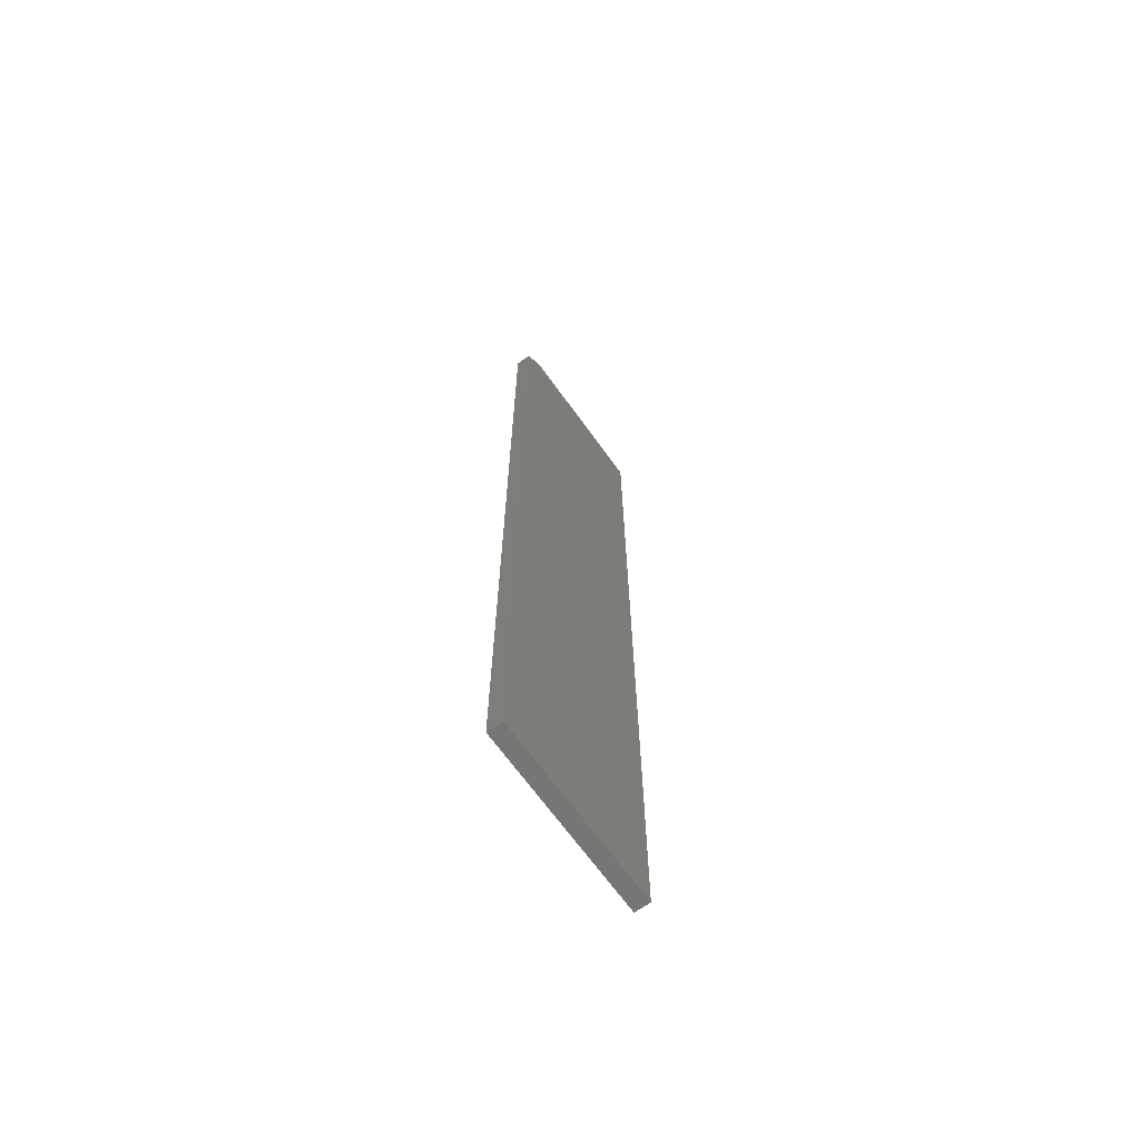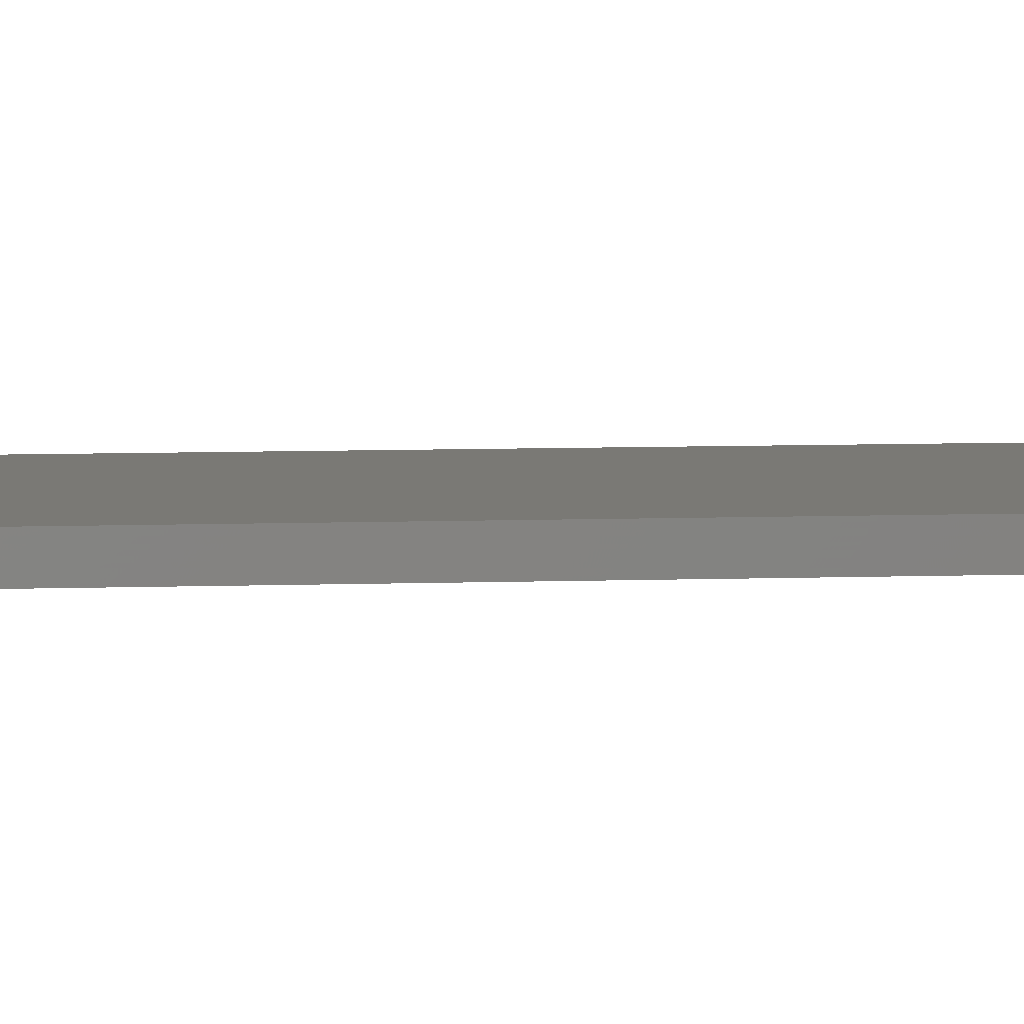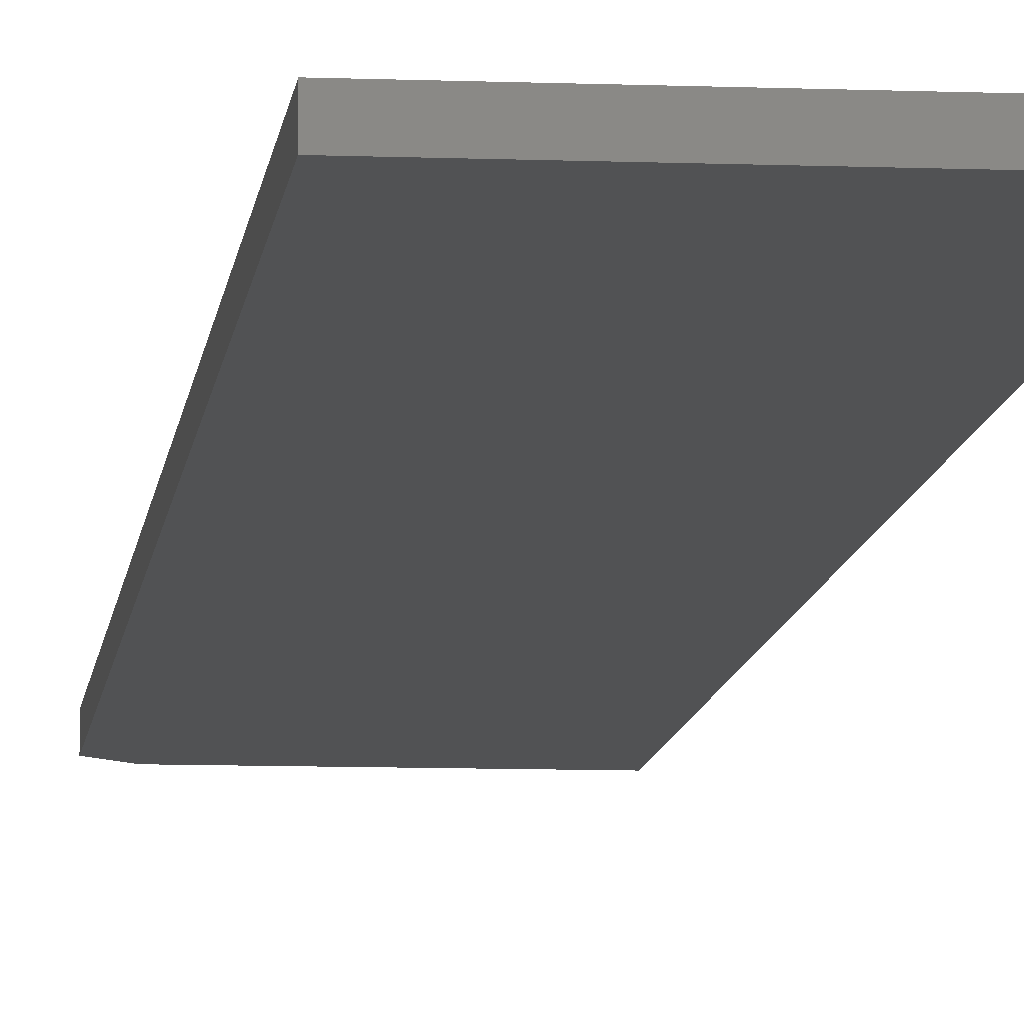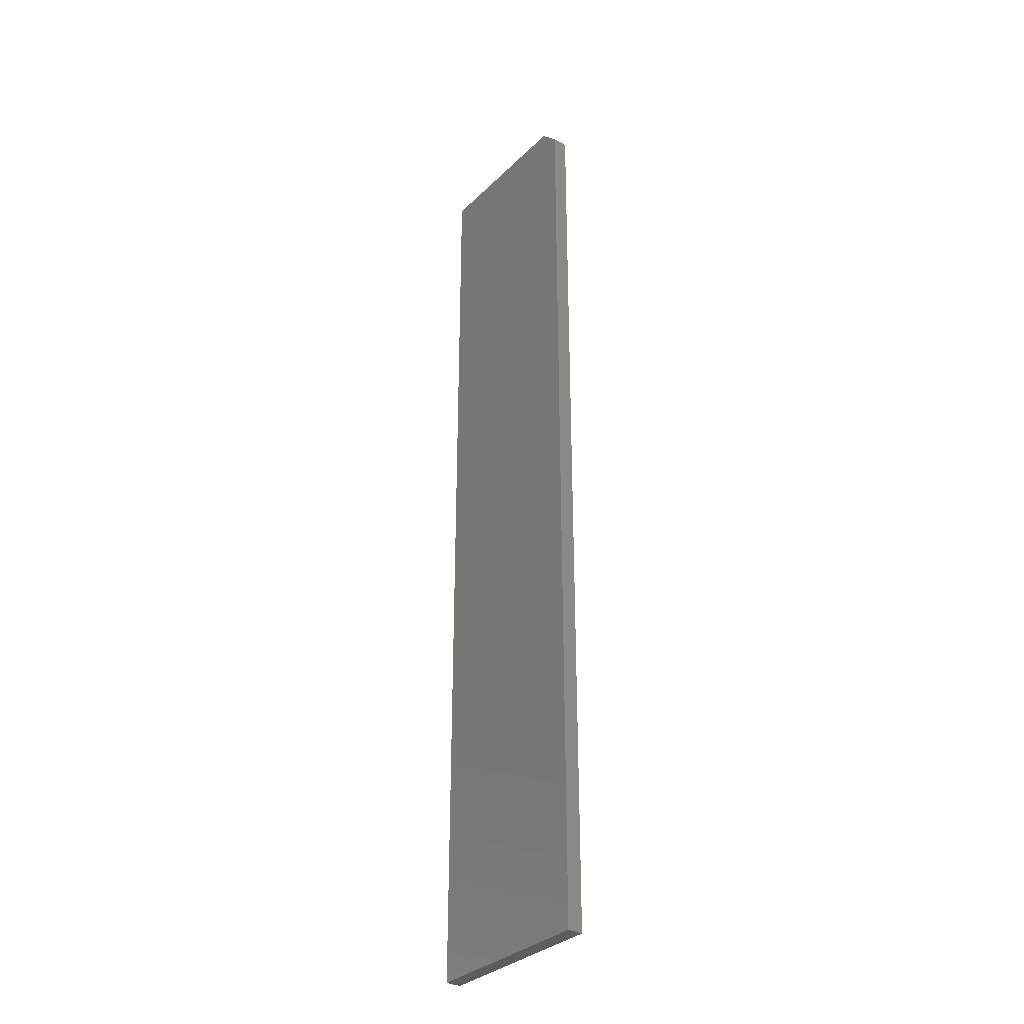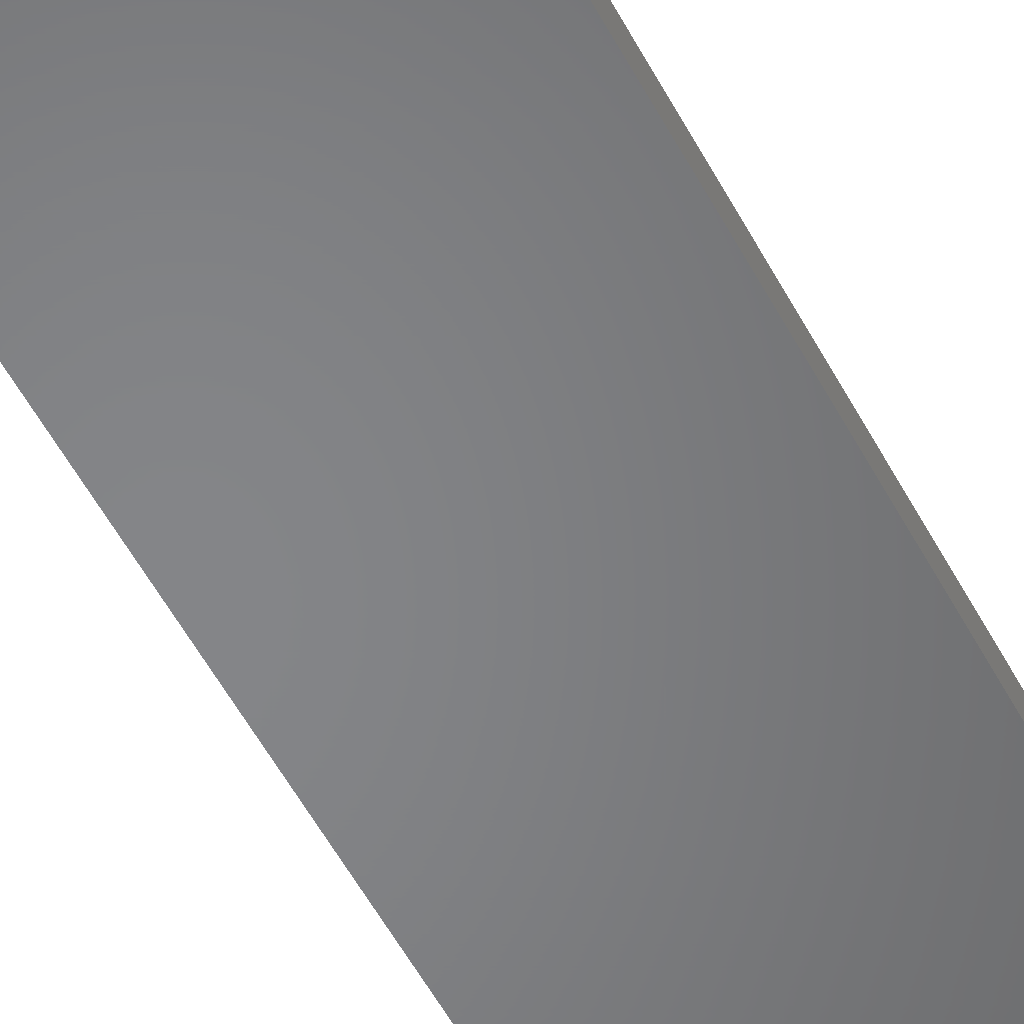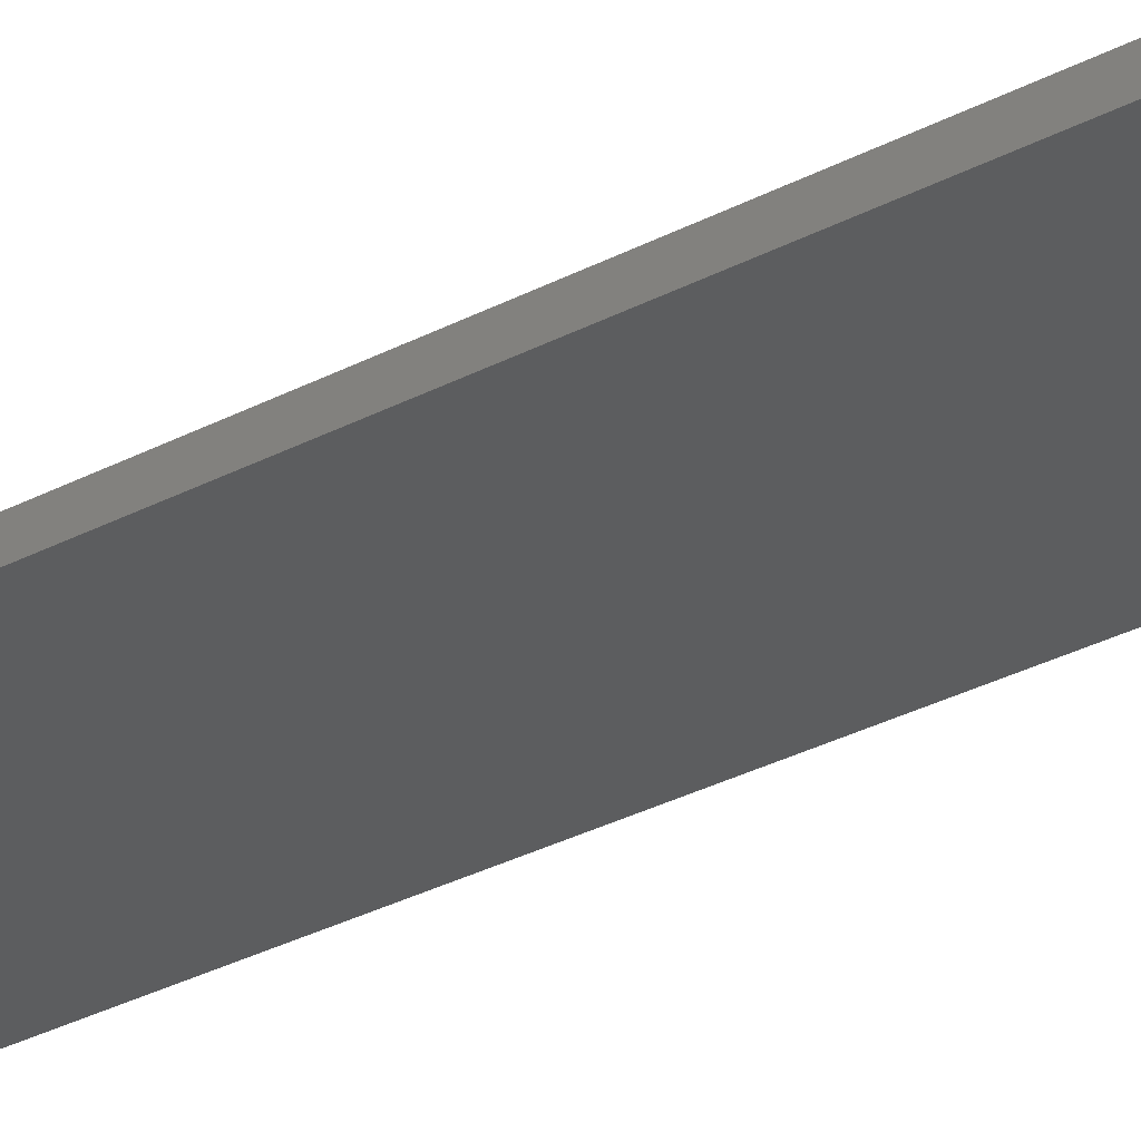
<metadata>
{"format":"stl","ext":"stl","renderer":"f3d","projection":"perspective","resolution":1024,"background":"white","views":[{"elev":-68.1,"azim":125.8,"up":"+Z"},{"elev":6.0,"azim":-97.0,"up":"+Y"},{"elev":-9.0,"azim":174.1,"up":"+Y"},{"elev":-32.6,"azim":52.7,"up":"+Z"},{"elev":-52.6,"azim":-153.0,"up":"+Y"},{"elev":-30.7,"azim":127.5,"up":"+Y"}]}
</metadata>
<code>
# stl→obj: 10 verts, 16 faces
v -0.1406 -0.02344 -0.75
v 0.1391 -0.02344 -0.75
v -0.1406 -0.02344 0.7266
v 0.1391 -0.02344 0.6953
v 0.1079 -0.02344 0.7266
v 0.1079 1.777e-16 0.7266
v 0.1391 1.76e-16 0.6953
v -0.1406 1.639e-16 0.7266
v 0.1391 1.553e-17 -0.75
v -0.1406 0 -0.75
f 1 2 3
f 3 2 4
f 3 4 5
f 6 7 8
f 8 7 9
f 8 9 10
f 5 6 3
f 3 6 8
f 2 9 4
f 4 9 7
f 6 5 7
f 7 5 4
f 3 8 1
f 1 8 10
f 1 10 2
f 2 10 9

</code>
